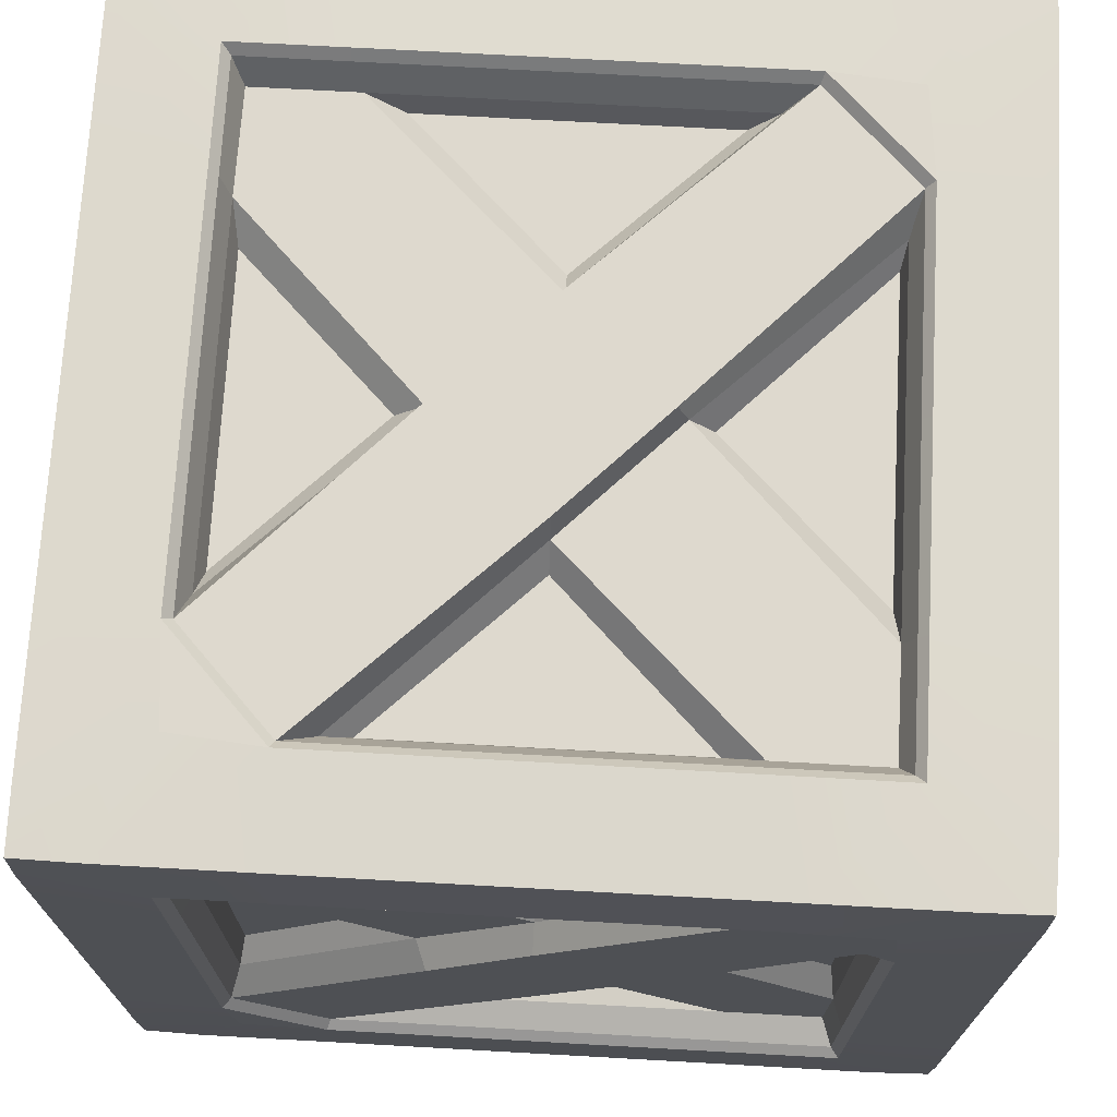
<metadata>
{"format":"obj","ext":"obj","renderer":"f3d","projection":"perspective","resolution":1024,"background":"white","views":[{"elev":71.4,"azim":3.2,"up":"+Y"}]}
</metadata>
<code>
v  -0.3483 0.3551 -0.0883
v  -0.3483 0.4406 -0.0018
v  -0.3479 0.6134 -0.1825
v  -0.3479 0.5348 -0.2624
v  -0.3549 0.1748 0.3515
v  -0.3549 0.3572 0.3515
v  -0.3564 0.3561 0.2651
v  -0.3564 0.1741 0.2651
v  -0.354 0.5397 -0.3543
v  -0.354 0.3572 -0.3543
v  -0.3564 0.3561 -0.2694
v  -0.3564 0.5378 -0.2694
v  -0.3541 0.7109 0.1791
v  -0.3541 0.7109 -0.0018
v  -0.3564 0.6205 -0.0018
v  -0.3564 0.6205 0.1603
v  -0.3549 0.0043 -0.1826
v  -0.3549 0.0043 -0.0018
v  -0.3564 0.0918 -0.0018
v  -0.3564 0.0918 -0.1637
v  -0.3549 0.6608 0.3515
v  -0.3537 0.7102 0.3503
v  -0.3541 0.711 0.3024
v  -0.3565 0.6205 0.2652
v  -0.3564 0.0988 0.2581
v  -0.3548 0.0043 0.3025
v  -0.3542 0.0054 0.3503
v  -0.3549 0.0535 0.3516
v  -0.354 0.0536 -0.3543
v  -0.3536 0.0055 -0.3538
v  -0.3549 0.0044 -0.3065
v  -0.3565 0.0918 -0.2694
v  -0.3564 0.6134 -0.2624
v  -0.3541 0.7109 -0.3065
v  -0.353 0.7101 -0.3538
v  -0.3541 0.6607 -0.3542
v  -0.3541 0.7109 -0.1826
v  -0.3564 0.6205 -0.1854
v  -0.3549 0.0043 0.1791
v  -0.3564 0.0918 0.1779
v  -0.3549 0.5397 0.3515
v  -0.3564 0.5241 0.2651
v  -0.354 0.1748 -0.3543
v  -0.3564 0.1882 -0.2694
v  -0.3479 0.267 -0.0018
v  -0.3479 0.3525 0.0853
v  -0.301 0.3575 -0.2458
v  -0.301 0.2288 -0.2458
v  -0.301 0.351 -0.1197
v  -0.3007 0.3561 0.2409
v  -0.3007 0.4832 0.2409
v  -0.3007 0.3552 0.1136
v  -0.301 0.1117 -0.0018
v  -0.301 0.1117 0.1246
v  -0.301 0.2365 -0.0018
v  -0.302 0.6008 -0.0018
v  -0.302 0.6008 -0.1362
v  -0.302 0.4697 -0.0018
v  -0.324 0.3616 0.0944
v  -0.324 0.5131 0.247
v  -0.324 0.6046 0.1578
v  -0.324 0.4497 -0.0018
v  -0.3007 0.2257 0.2409
v  -0.301 0.1117 -0.1274
v  -0.301 0.4844 -0.2458
v  -0.3243 0.3481 -0.0953
v  -0.3243 0.1966 -0.2498
v  -0.3243 0.1068 -0.1587
v  -0.324 0.26 -0.0018
v  -0.302 0.6008 0.127
v  -0.3479 0.0988 0.1751
v  -0.3479 0.1771 0.2581
v  -0.3479 0.3561 0.2581
v  -0.324 0.3561 0.247
v  -0.324 0.2036 0.247
v  -0.3479 0.5241 0.2581
v  -0.3479 0.6134 0.2581
v  -0.324 0.6043 0.247
v  -0.3479 0.6134 0.1603
v  -0.3479 0.6134 -0.0018
v  -0.324 0.6046 -0.0018
v  -0.324 0.6046 -0.1522
v  -0.3479 0.3561 -0.2624
v  -0.3243 0.3561 -0.2498
v  -0.3243 0.5087 -0.2498
v  -0.3479 0.1882 -0.2624
v  -0.3479 0.0988 -0.2624
v  -0.3243 0.108 -0.2498
v  -0.3479 0.0988 -0.1637
v  -0.3479 0.0988 -0.0018
v  -0.3243 0.1068 -0.0018
v  -0.324 0.1068 0.1488
v  -0.0005 0.7059 -0.0883
v  0.0845 0.7059 -0.0018
v  0.2573 0.7059 -0.1825
v  0.1787 0.7059 -0.2624
v  -0.1846 0.7118 0.3516
v  -0.0005 0.7118 0.3516
v  -0.0005 0.7144 0.2652
v  -0.182 0.7144 0.2652
v  0.1845 0.7118 -0.3543
v  -0.0005 0.7118 -0.3543
v  -0.0005 0.7144 -0.2694
v  0.1817 0.7144 -0.2694
v  0.3539 0.7109 0.179
v  0.3539 0.7109 -0.0018
v  0.2644 0.7143 -0.0018
v  0.2644 0.7143 0.1603
v  -0.2645 0.7143 -0.0018
v  -0.2645 0.7143 -0.1637
v  0.3024 0.7119 0.3515
v  0.3523 0.7101 0.3503
v  0.3539 0.7109 0.3027
v  0.2644 0.7143 0.2652
v  -0.2574 0.7144 0.2581
v  -0.3033 0.7119 0.3515
v  -0.3025 0.7118 -0.3542
v  -0.2645 0.7143 -0.2694
v  0.2573 0.7144 -0.2624
v  0.3539 0.7109 -0.3063
v  0.3528 0.7101 -0.3539
v  0.3031 0.7118 -0.3542
v  0.3539 0.7109 -0.1827
v  0.2644 0.7143 -0.1854
v  -0.2645 0.7143 0.1779
v  0.1837 0.7118 0.3516
v  0.1679 0.7144 0.2652
v  -0.1838 0.7118 -0.3543
v  -0.168 0.7144 -0.2694
v  -0.0891 0.7059 -0.0018
v  -0.0005 0.7059 0.0853
v  -0.0005 0.66 -0.2458
v  -0.1274 0.66 -0.2458
v  -0.0005 0.66 -0.1197
v  -0.0005 0.66 0.2409
v  0.1271 0.66 0.2409
v  -0.0005 0.66 0.1136
v  -0.2444 0.66 -0.0018
v  -0.2444 0.66 0.1246
v  -0.1197 0.66 -0.0018
v  0.2447 0.66 -0.0018
v  0.2447 0.66 -0.1362
v  0.1136 0.66 -0.0018
v  -0.0005 0.682 0.0944
v  0.157 0.682 0.247
v  0.2485 0.682 0.1578
v  0.0936 0.682 -0.0018
v  -0.1305 0.66 0.2409
v  -0.2444 0.66 -0.1274
v  0.1282 0.66 -0.2458
v  -0.0005 0.682 -0.0953
v  -0.1595 0.682 -0.2498
v  -0.2493 0.682 -0.1587
v  -0.0961 0.682 -0.0018
v  0.2447 0.66 0.127
v  -0.2573 0.7059 0.1751
v  -0.179 0.7059 0.2581
v  -0.0005 0.7059 0.2581
v  -0.0005 0.682 0.247
v  -0.1526 0.682 0.247
v  0.1679 0.7059 0.2581
v  0.2573 0.7059 0.2581
v  0.2481 0.682 0.247
v  0.2573 0.7059 0.1603
v  0.2573 0.7059 -0.0018
v  0.2485 0.682 -0.0018
v  0.2485 0.682 -0.1522
v  -0.0005 0.7059 -0.2624
v  -0.0005 0.682 -0.2498
v  0.1525 0.682 -0.2498
v  -0.168 0.7059 -0.2624
v  -0.2573 0.7059 -0.2624
v  -0.2482 0.682 -0.2498
v  -0.2573 0.7059 -0.1637
v  -0.2573 0.7059 -0.0018
v  -0.2493 0.682 -0.0018
v  -0.2493 0.682 0.1488
v  0.3478 0.3551 0.0846
v  0.3478 0.4406 -0.0018
v  0.3478 0.6134 0.1788
v  0.3478 0.5348 0.2586
v  0.3538 0.1748 -0.3544
v  0.3538 0.3572 -0.3544
v  0.3563 0.3561 -0.2689
v  0.3562 0.1741 -0.2689
v  0.353 0.5397 0.3514
v  0.353 0.3572 0.3514
v  0.3562 0.3561 0.2658
v  0.3562 0.5378 0.2658
v  0.3563 0.6205 -0.0018
v  0.3563 0.6205 -0.164
v  0.353 0.0043 0.179
v  0.353 0.0043 -0.0018
v  0.3562 0.0916 -0.0018
v  0.3562 0.0916 0.16
v  0.3538 0.6607 -0.3544
v  0.3563 0.6205 -0.2689
v  0.3562 0.0988 -0.2619
v  0.353 0.0043 -0.3064
v  0.3522 0.0054 -0.3539
v  0.3538 0.0535 -0.3544
v  0.3531 0.0534 0.3514
v  0.3516 0.0054 0.3503
v  0.353 0.0043 0.3027
v  0.3561 0.0917 0.2657
v  0.3562 0.6134 0.2587
v  0.353 0.6607 0.3515
v  0.3562 0.6205 0.1817
v  0.353 0.0043 -0.1827
v  0.3562 0.0917 -0.1817
v  0.3538 0.5397 -0.3544
v  0.3563 0.5241 -0.2689
v  0.353 0.1748 0.3514
v  0.3562 0.1882 0.2658
v  0.3478 0.267 -0.0018
v  0.3478 0.3525 -0.089
v  0.3019 0.3575 0.2421
v  0.3019 0.2288 0.2421
v  0.3019 0.351 0.116
v  0.3019 0.3561 -0.2447
v  0.3019 0.4832 -0.2447
v  0.3019 0.3552 -0.1173
v  0.3019 0.1117 -0.0018
v  0.3019 0.1117 -0.1283
v  0.3019 0.2365 -0.0018
v  0.3019 0.6008 -0.0018
v  0.3019 0.6008 0.1325
v  0.3019 0.4697 -0.0018
v  0.3239 0.3616 -0.0981
v  0.3239 0.5131 -0.2507
v  0.3239 0.6046 -0.1616
v  0.3239 0.4497 -0.0018
v  0.3019 0.2257 -0.2447
v  0.3019 0.1117 0.1237
v  0.3019 0.4844 0.2421
v  0.3239 0.3481 0.0916
v  0.3239 0.1966 0.246
v  0.3239 0.1068 0.155
v  0.3239 0.26 -0.0018
v  0.3019 0.6008 -0.1308
v  0.3478 0.0988 -0.1789
v  0.3478 0.1771 -0.2619
v  0.3478 0.3561 -0.2619
v  0.3239 0.3561 -0.2507
v  0.3239 0.2036 -0.2507
v  0.3478 0.5241 -0.2619
v  0.3478 0.6134 -0.2619
v  0.3239 0.6043 -0.2507
v  0.3478 0.6134 -0.164
v  0.3478 0.6134 -0.0018
v  0.3239 0.6046 -0.0018
v  0.3239 0.6046 0.1485
v  0.3478 0.3561 0.2586
v  0.3239 0.3561 0.246
v  0.3239 0.5087 0.246
v  0.3478 0.1882 0.2586
v  0.3478 0.0988 0.2586
v  0.3239 0.108 0.246
v  0.3478 0.0988 0.16
v  0.3478 0.0988 -0.0018
v  0.3239 0.1068 -0.0018
v  0.3239 0.1068 -0.1526
v  -0.0005 0.0118 -0.0883
v  -0.0854 0.0118 -0.0018
v  -0.2582 0.0118 -0.1825
v  -0.1796 0.0118 -0.2624
v  0.1829 0.0051 0.3515
v  -0.0005 0.0051 0.3515
v  -0.0005 0.0033 0.2651
v  0.1811 0.0034 0.2652
v  -0.1846 0.0051 -0.3542
v  -0.0005 0.0051 -0.3542
v  -0.0005 0.0033 -0.2694
v  -0.1826 0.0034 -0.2694
v  -0.2651 0.0033 -0.0018
v  -0.2651 0.0033 0.1603
v  0.2633 0.0033 -0.0018
v  0.2633 0.0033 -0.1637
v  -0.304 0.0051 0.3516
v  -0.2652 0.0032 0.2652
v  0.2564 0.0034 0.2581
v  0.3015 0.0051 0.3516
v  0.3022 0.0051 -0.3542
v  0.2634 0.0032 -0.2694
v  -0.2582 0.0034 -0.2623
v  -0.3031 0.0051 -0.3542
v  -0.2652 0.0033 -0.1854
v  0.2634 0.0033 0.1779
v  -0.1854 0.0051 0.3515
v  -0.1689 0.0033 0.2651
v  0.1837 0.0051 -0.3542
v  0.167 0.0033 -0.2694
v  0.0882 0.0118 -0.0018
v  -0.0005 0.0118 0.0853
v  -0.0005 0.0577 -0.2458
v  0.1264 0.0577 -0.2458
v  -0.0005 0.0577 -0.1197
v  -0.0005 0.0577 0.2409
v  -0.128 0.0577 0.2409
v  -0.0005 0.0577 0.1136
v  0.2435 0.0577 -0.0018
v  0.2435 0.0577 0.1246
v  0.1187 0.0577 -0.0018
v  -0.2456 0.0577 -0.0018
v  -0.2456 0.0577 -0.1362
v  -0.1145 0.0577 -0.0018
v  -0.0005 0.0358 0.0944
v  -0.1579 0.0358 0.247
v  -0.2494 0.0358 0.1578
v  -0.0945 0.0358 -0.0018
v  0.1295 0.0577 0.2409
v  0.2435 0.0577 -0.1274
v  -0.1292 0.0577 -0.2458
v  -0.0005 0.0358 -0.0953
v  0.1586 0.0358 -0.2498
v  0.2484 0.0358 -0.1587
v  0.0952 0.0358 -0.0018
v  -0.2456 0.0577 0.127
v  0.2564 0.0118 0.1751
v  0.178 0.0118 0.2581
v  -0.0005 0.0118 0.2581
v  -0.0005 0.0358 0.247
v  0.1516 0.0358 0.247
v  -0.1689 0.0118 0.2581
v  -0.2582 0.0118 0.2581
v  -0.2491 0.0358 0.247
v  -0.2582 0.0118 0.1603
v  -0.2582 0.0118 -0.0018
v  -0.2494 0.0358 -0.0018
v  -0.2494 0.0358 -0.1522
v  -0.0005 0.0118 -0.2624
v  -0.0005 0.0358 -0.2498
v  -0.1535 0.0358 -0.2498
v  0.167 0.0118 -0.2624
v  0.2564 0.0118 -0.2624
v  0.2472 0.0358 -0.2498
v  0.2564 0.0118 -0.1637
v  0.2564 0.0118 -0.0018
v  0.2484 0.0358 -0.0018
v  0.2484 0.0358 0.1488
v  -0.0005 0.2714 0.3465
v  -0.0854 0.3569 0.3465
v  -0.2582 0.1772 0.3458
v  -0.1796 0.0974 0.3458
v  -0.0005 0.625 0.3543
v  0.1811 0.625 0.3543
v  -0.0005 0.0903 0.3543
v  -0.1826 0.0903 0.3543
v  -0.2653 0.3581 0.3543
v  -0.2653 0.5201 0.3543
v  0.2635 0.3581 0.3542
v  0.2635 0.1961 0.3542
v  -0.2653 0.625 0.3542
v  0.2564 0.6179 0.3543
v  0.2635 0.0903 0.3542
v  -0.2582 0.0974 0.3543
v  -0.2653 0.1743 0.3543
v  0.2635 0.5377 0.3543
v  -0.1689 0.625 0.3543
v  0.167 0.0903 0.3543
v  0.0882 0.3596 0.3465
v  -0.0005 0.4451 0.3465
v  -0.0005 0.1139 0.3006
v  0.1264 0.1139 0.3006
v  -0.0005 0.2401 0.3006
v  -0.0005 0.6007 0.3006
v  -0.128 0.6007 0.3006
v  -0.0005 0.4733 0.3006
v  0.2435 0.3581 0.3006
v  0.2435 0.4844 0.3006
v  0.1187 0.3546 0.3006
v  -0.2456 0.3581 0.3006
v  -0.2456 0.2236 0.3006
v  -0.1145 0.3587 0.3006
v  -0.0005 0.4542 0.3226
v  -0.1579 0.6068 0.3226
v  -0.2494 0.5176 0.3226
v  -0.0945 0.366 0.3226
v  0.1295 0.6007 0.3006
v  0.2435 0.2323 0.3006
v  -0.1292 0.1139 0.3006
v  -0.0005 0.2645 0.3226
v  0.1586 0.11 0.3226
v  0.2484 0.201 0.3226
v  0.0952 0.3526 0.3226
v  -0.2456 0.4868 0.3006
v  0.2564 0.5349 0.3458
v  0.178 0.6179 0.3458
v  -0.0005 0.6179 0.3458
v  -0.0005 0.6068 0.3226
v  0.1516 0.6068 0.3226
v  -0.1689 0.6179 0.3458
v  -0.2582 0.6179 0.3458
v  -0.2491 0.6068 0.3226
v  -0.2582 0.5201 0.3458
v  -0.2582 0.3581 0.3458
v  -0.2494 0.3581 0.3226
v  -0.2494 0.2075 0.3226
v  -0.0005 0.0974 0.3458
v  -0.0005 0.11 0.3226
v  -0.1535 0.11 0.3226
v  0.167 0.0974 0.3458
v  0.2564 0.0974 0.3458
v  0.2472 0.11 0.3226
v  0.2564 0.1961 0.3458
v  0.2564 0.3581 0.3458
v  0.2484 0.3581 0.3226
v  0.2484 0.5086 0.3226
v  -0.0005 0.2714 -0.3456
v  0.0845 0.3569 -0.3456
v  0.2573 0.1772 -0.3463
v  0.1787 0.0974 -0.3463
v  -0.0005 0.6248 -0.3549
v  -0.182 0.6248 -0.3548
v  -0.0005 0.0905 -0.3549
v  0.1817 0.0905 -0.3548
v  0.2642 0.3581 -0.3549
v  0.2642 0.5201 -0.3549
v  -0.2642 0.3581 -0.3549
v  -0.2642 0.1961 -0.3549
v  0.2642 0.6249 -0.3551
v  -0.2573 0.6178 -0.3547
v  -0.2643 0.0904 -0.355
v  0.2572 0.0975 -0.3547
v  0.2642 0.1743 -0.3548
v  -0.2643 0.5377 -0.3548
v  0.1679 0.6248 -0.3549
v  -0.168 0.0905 -0.3549
v  -0.0892 0.3596 -0.3456
v  -0.0005 0.4451 -0.3456
v  -0.0005 0.1139 -0.2997
v  -0.1274 0.1139 -0.2997
v  -0.0005 0.2401 -0.2997
v  -0.0005 0.6007 -0.2997
v  0.1271 0.6007 -0.2997
v  -0.0005 0.4733 -0.2997
v  -0.2444 0.3581 -0.2997
v  -0.2444 0.4844 -0.2997
v  -0.1197 0.3546 -0.2997
v  0.2447 0.3581 -0.2997
v  0.2447 0.2236 -0.2997
v  0.1136 0.3587 -0.2997
v  -0.0005 0.4542 -0.3217
v  0.157 0.6068 -0.3217
v  0.2485 0.5176 -0.3217
v  0.0936 0.366 -0.3217
v  -0.1305 0.6007 -0.2997
v  -0.2444 0.2323 -0.2997
v  0.1282 0.1139 -0.2997
v  -0.0005 0.2645 -0.3217
v  -0.1595 0.11 -0.3217
v  -0.2493 0.201 -0.3217
v  -0.0961 0.3526 -0.3217
v  0.2447 0.4868 -0.2997
v  -0.2573 0.5349 -0.3463
v  -0.179 0.6179 -0.3463
v  -0.0005 0.6179 -0.3463
v  -0.0005 0.6068 -0.3217
v  -0.1526 0.6068 -0.3217
v  0.1679 0.6179 -0.3463
v  0.2573 0.6179 -0.3463
v  0.2481 0.6068 -0.3217
v  0.2573 0.5201 -0.3463
v  0.2573 0.3581 -0.3463
v  0.2485 0.3581 -0.3217
v  0.2485 0.2075 -0.3217
v  -0.0005 0.0974 -0.3463
v  -0.0005 0.11 -0.3217
v  0.1525 0.11 -0.3217
v  -0.168 0.0974 -0.3463
v  -0.2573 0.0974 -0.3463
v  -0.2482 0.11 -0.3217
v  -0.2573 0.1961 -0.3463
v  -0.2573 0.3581 -0.3463
v  -0.2493 0.3581 -0.3217
v  -0.2493 0.5086 -0.3217
g Object001
f 1 2 3 4
f 5 6 7 8
f 9 10 11 12
f 13 14 15 16
f 17 18 19 20
f 21 22 23 24
f 25 26 27 28
f 29 30 31 32
f 33 34 35 36
f 37 34 33 38
f 16 24 23 13
f 39 26 25 40
f 20 32 31 17
f 41 21 24 42
f 8 25 28 5
f 43 29 32 44
f 12 33 36 9
f 1 45 46 2
f 6 41 42 7
f 10 43 44 11
f 47 48 49
f 50 51 52
f 14 37 38 15
f 18 39 40 19
f 53 54 55
f 56 57 58
f 59 60 61 62
f 63 50 52
f 64 53 55
f 65 47 49
f 66 67 68 69
f 70 56 58
f 46 45 71 72
f 72 73 74 75
f 73 76 60 74
f 76 77 78 60
f 77 79 61 78
f 79 80 81 61
f 80 3 82 81
f 4 83 84 85
f 83 86 67 84
f 86 87 88 67
f 87 89 68 88
f 89 90 91 68
f 90 71 92 91
f 66 85 65 49
f 85 84 47 65
f 84 67 48 47
f 67 66 49 48
f 60 59 52 51
f 59 75 63 52
f 75 74 50 63
f 74 60 51 50
f 69 68 64 55
f 68 91 53 64
f 91 92 54 53
f 92 69 55 54
f 62 61 70 58
f 61 81 56 70
f 81 82 57 56
f 82 62 58 57
f 40 25 8
f 60 78 61
f 67 88 68
f 38 33 12
f 75 59 46 72
f 59 62 2 46
f 62 82 3 2
f 85 66 1 4
f 66 69 45 1
f 69 92 71 45
f 93 94 95 96
f 97 98 99 100
f 101 102 103 104
f 105 106 107 108
f 37 14 109 110
f 111 112 113 114
f 115 23 22 116
f 117 35 34 118
f 119 120 121 122
f 123 120 119 124
f 108 114 113 105
f 13 23 115 125
f 110 118 34 37
f 126 111 114 127
f 100 115 116 97
f 128 117 118 129
f 104 119 122 101
f 93 130 131 94
f 98 126 127 99
f 102 128 129 103
f 132 133 134
f 135 136 137
f 106 123 124 107
f 14 13 125 109
f 138 139 140
f 141 142 143
f 144 145 146 147
f 148 135 137
f 149 138 140
f 150 132 134
f 151 152 153 154
f 155 141 143
f 131 130 156 157
f 157 158 159 160
f 158 161 145 159
f 161 162 163 145
f 162 164 146 163
f 164 165 166 146
f 165 95 167 166
f 96 168 169 170
f 168 171 152 169
f 171 172 173 152
f 172 174 153 173
f 174 175 176 153
f 175 156 177 176
f 151 170 150 134
f 170 169 132 150
f 169 152 133 132
f 152 151 134 133
f 145 144 137 136
f 144 160 148 137
f 160 159 135 148
f 159 145 136 135
f 154 153 149 140
f 153 176 138 149
f 176 177 139 138
f 177 154 140 139
f 147 146 155 143
f 146 166 141 155
f 166 167 142 141
f 167 147 143 142
f 125 115 100
f 145 163 146
f 152 173 153
f 124 119 104
f 160 144 131 157
f 144 147 94 131
f 147 167 95 94
f 170 151 93 96
f 151 154 130 93
f 154 177 156 130
f 178 179 180 181
f 182 183 184 185
f 186 187 188 189
f 123 106 190 191
f 192 193 194 195
f 196 121 120 197
f 198 199 200 201
f 202 203 204 205
f 206 113 112 207
f 105 113 206 208
f 191 197 120 123
f 209 199 198 210
f 195 205 204 192
f 211 196 197 212
f 185 198 201 182
f 213 202 205 214
f 189 206 207 186
f 178 215 216 179
f 183 211 212 184
f 187 213 214 188
f 217 218 219
f 220 221 222
f 106 105 208 190
f 193 209 210 194
f 223 224 225
f 226 227 228
f 229 230 231 232
f 233 220 222
f 234 223 225
f 235 217 219
f 236 237 238 239
f 240 226 228
f 216 215 241 242
f 242 243 244 245
f 243 246 230 244
f 246 247 248 230
f 247 249 231 248
f 249 250 251 231
f 250 180 252 251
f 181 253 254 255
f 253 256 237 254
f 256 257 258 237
f 257 259 238 258
f 259 260 261 238
f 260 241 262 261
f 236 255 235 219
f 255 254 217 235
f 254 237 218 217
f 237 236 219 218
f 230 229 222 221
f 229 245 233 222
f 245 244 220 233
f 244 230 221 220
f 239 238 234 225
f 238 261 223 234
f 261 262 224 223
f 262 239 225 224
f 232 231 240 228
f 231 251 226 240
f 251 252 227 226
f 252 232 228 227
f 210 198 185
f 230 248 231
f 237 258 238
f 208 206 189
f 245 229 216 242
f 229 232 179 216
f 232 252 180 179
f 255 236 178 181
f 236 239 215 178
f 239 262 241 215
f 263 264 265 266
f 267 268 269 270
f 271 272 273 274
f 39 18 275 276
f 209 193 277 278
f 279 27 26 280
f 281 204 203 282
f 283 200 199 284
f 285 31 30 286
f 17 31 285 287
f 276 280 26 39
f 192 204 281 288
f 278 284 199 209
f 289 279 280 290
f 270 281 282 267
f 291 283 284 292
f 274 285 286 271
f 263 293 294 264
f 268 289 290 269
f 272 291 292 273
f 295 296 297
f 298 299 300
f 18 17 287 275
f 193 192 288 277
f 301 302 303
f 304 305 306
f 307 308 309 310
f 311 298 300
f 312 301 303
f 313 295 297
f 314 315 316 317
f 318 304 306
f 294 293 319 320
f 320 321 322 323
f 321 324 308 322
f 324 325 326 308
f 325 327 309 326
f 327 328 329 309
f 328 265 330 329
f 266 331 332 333
f 331 334 315 332
f 334 335 336 315
f 335 337 316 336
f 337 338 339 316
f 338 319 340 339
f 314 333 313 297
f 333 332 295 313
f 332 315 296 295
f 315 314 297 296
f 308 307 300 299
f 307 323 311 300
f 323 322 298 311
f 322 308 299 298
f 317 316 312 303
f 316 339 301 312
f 339 340 302 301
f 340 317 303 302
f 310 309 318 306
f 309 329 304 318
f 329 330 305 304
f 330 310 306 305
f 288 281 270
f 308 326 309
f 315 336 316
f 287 285 274
f 323 307 294 320
f 307 310 264 294
f 310 330 265 264
f 333 314 263 266
f 314 317 293 263
f 317 340 319 293
f 341 342 343 344
f 126 98 345 346
f 289 268 347 348
f 41 6 349 350
f 213 187 351 352
f 116 22 21 353
f 354 207 112 111
f 282 203 202 355
f 356 28 27 279
f 5 28 356 357
f 350 353 21 41
f 186 207 354 358
f 352 355 202 213
f 97 116 353 359
f 346 354 111 126
f 267 282 355 360
f 348 356 279 289
f 341 361 362 342
f 98 97 359 345
f 268 267 360 347
f 363 364 365
f 366 367 368
f 6 5 357 349
f 187 186 358 351
f 369 370 371
f 372 373 374
f 375 376 377 378
f 379 366 368
f 380 369 371
f 381 363 365
f 382 383 384 385
f 386 372 374
f 362 361 387 388
f 388 389 390 391
f 389 392 376 390
f 392 393 394 376
f 393 395 377 394
f 395 396 397 377
f 396 343 398 397
f 344 399 400 401
f 399 402 383 400
f 402 403 404 383
f 403 405 384 404
f 405 406 407 384
f 406 387 408 407
f 382 401 381 365
f 401 400 363 381
f 400 383 364 363
f 383 382 365 364
f 376 375 368 367
f 375 391 379 368
f 391 390 366 379
f 390 376 367 366
f 385 384 380 371
f 384 407 369 380
f 407 408 370 369
f 408 385 371 370
f 378 377 386 374
f 377 397 372 386
f 397 398 373 372
f 398 378 374 373
f 358 354 346
f 376 394 377
f 383 404 384
f 357 356 348
f 391 375 362 388
f 375 378 342 362
f 378 398 343 342
f 401 382 341 344
f 382 385 361 341
f 385 408 387 361
f 409 410 411 412
f 128 102 413 414
f 291 272 415 416
f 211 183 417 418
f 43 10 419 420
f 122 121 196 421
f 422 36 35 117
f 286 30 29 423
f 424 201 200 283
f 182 201 424 425
f 418 421 196 211
f 9 36 422 426
f 420 423 29 43
f 101 122 421 427
f 414 422 117 128
f 271 286 423 428
f 416 424 283 291
f 409 429 430 410
f 102 101 427 413
f 272 271 428 415
f 431 432 433
f 434 435 436
f 183 182 425 417
f 10 9 426 419
f 437 438 439
f 440 441 442
f 443 444 445 446
f 447 434 436
f 448 437 439
f 449 431 433
f 450 451 452 453
f 454 440 442
f 430 429 455 456
f 456 457 458 459
f 457 460 444 458
f 460 461 462 444
f 461 463 445 462
f 463 464 465 445
f 464 411 466 465
f 412 467 468 469
f 467 470 451 468
f 470 471 472 451
f 471 473 452 472
f 473 474 475 452
f 474 455 476 475
f 450 469 449 433
f 469 468 431 449
f 468 451 432 431
f 451 450 433 432
f 444 443 436 435
f 443 459 447 436
f 459 458 434 447
f 458 444 435 434
f 453 452 448 439
f 452 475 437 448
f 475 476 438 437
f 476 453 439 438
f 446 445 454 442
f 445 465 440 454
f 465 466 441 440
f 466 446 442 441
f 426 422 414
f 444 462 445
f 451 472 452
f 425 424 416
f 459 443 430 456
f 443 446 410 430
f 446 466 411 410
f 469 450 409 412
f 450 453 429 409
f 453 476 455 429
f 4 3 38 12
f 3 80 15 38
f 80 79 16 15
f 79 77 24 16
f 77 76 42 24
f 76 73 7 42
f 73 72 8 7
f 72 71 40 8
f 71 90 19 40
f 90 89 20 19
f 89 87 32 20
f 87 86 44 32
f 86 83 11 44
f 83 4 12 11
f 96 95 124 104
f 95 165 107 124
f 165 164 108 107
f 164 162 114 108
f 162 161 127 114
f 161 158 99 127
f 158 157 100 99
f 157 156 125 100
f 156 175 109 125
f 175 174 110 109
f 174 172 118 110
f 172 171 129 118
f 171 168 103 129
f 168 96 104 103
f 181 180 208 189
f 180 250 190 208
f 250 249 191 190
f 249 247 197 191
f 247 246 212 197
f 246 243 184 212
f 243 242 185 184
f 242 241 210 185
f 241 260 194 210
f 260 259 195 194
f 259 257 205 195
f 257 256 214 205
f 256 253 188 214
f 253 181 189 188
f 266 265 287 274
f 265 328 275 287
f 328 327 276 275
f 327 325 280 276
f 325 324 290 280
f 324 321 269 290
f 321 320 270 269
f 320 319 288 270
f 319 338 277 288
f 338 337 278 277
f 337 335 284 278
f 335 334 292 284
f 334 331 273 292
f 331 266 274 273
f 344 343 357 348
f 343 396 349 357
f 396 395 350 349
f 395 393 353 350
f 393 392 359 353
f 392 389 345 359
f 389 388 346 345
f 388 387 358 346
f 387 406 351 358
f 406 405 352 351
f 405 403 355 352
f 403 402 360 355
f 402 399 347 360
f 399 344 348 347
f 412 411 425 416
f 411 464 417 425
f 464 463 418 417
f 463 461 421 418
f 461 460 427 421
f 460 457 413 427
f 457 456 414 413
f 456 455 426 414
f 455 474 419 426
f 474 473 420 419
f 473 471 423 420
f 471 470 428 423
f 470 467 415 428
f 467 412 416 415

</code>
